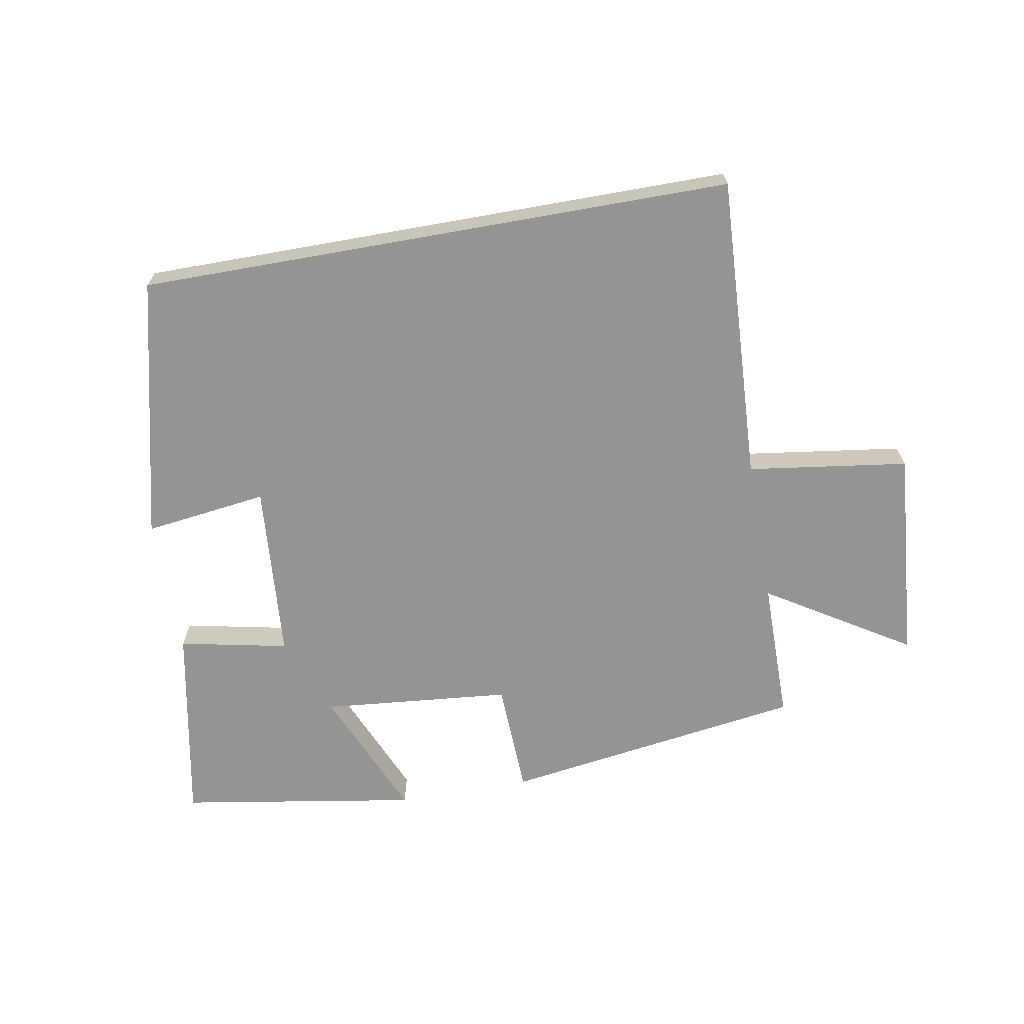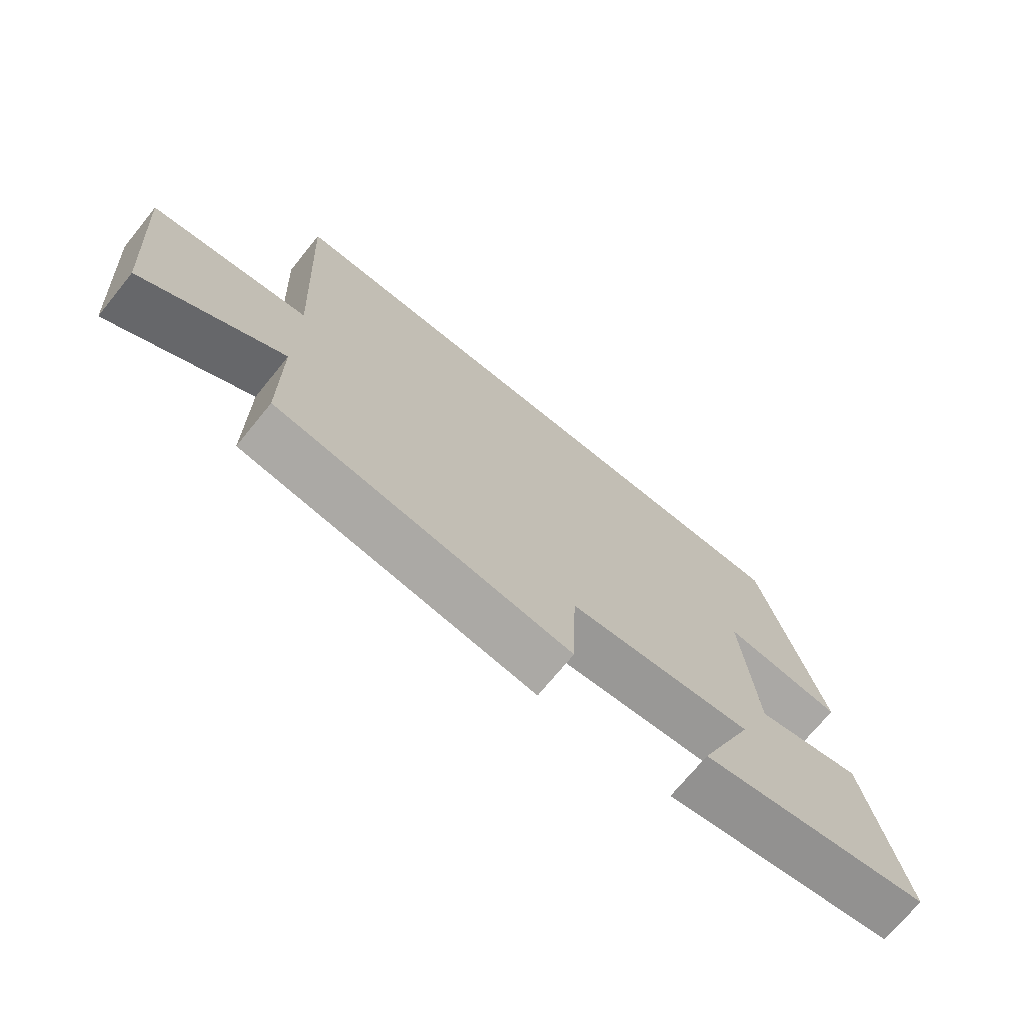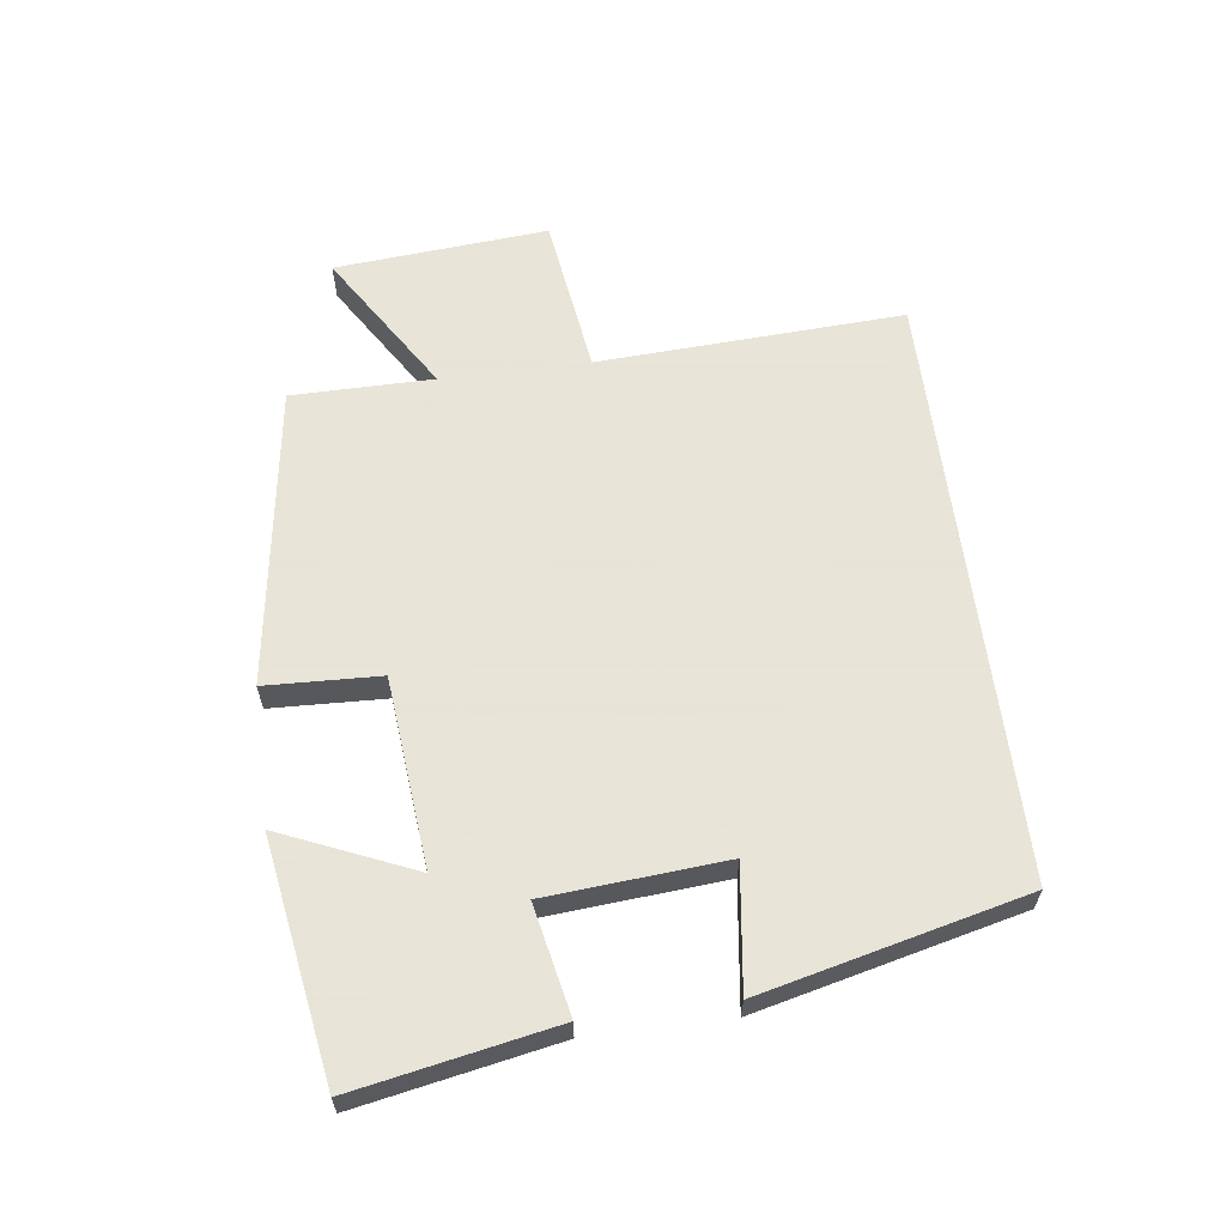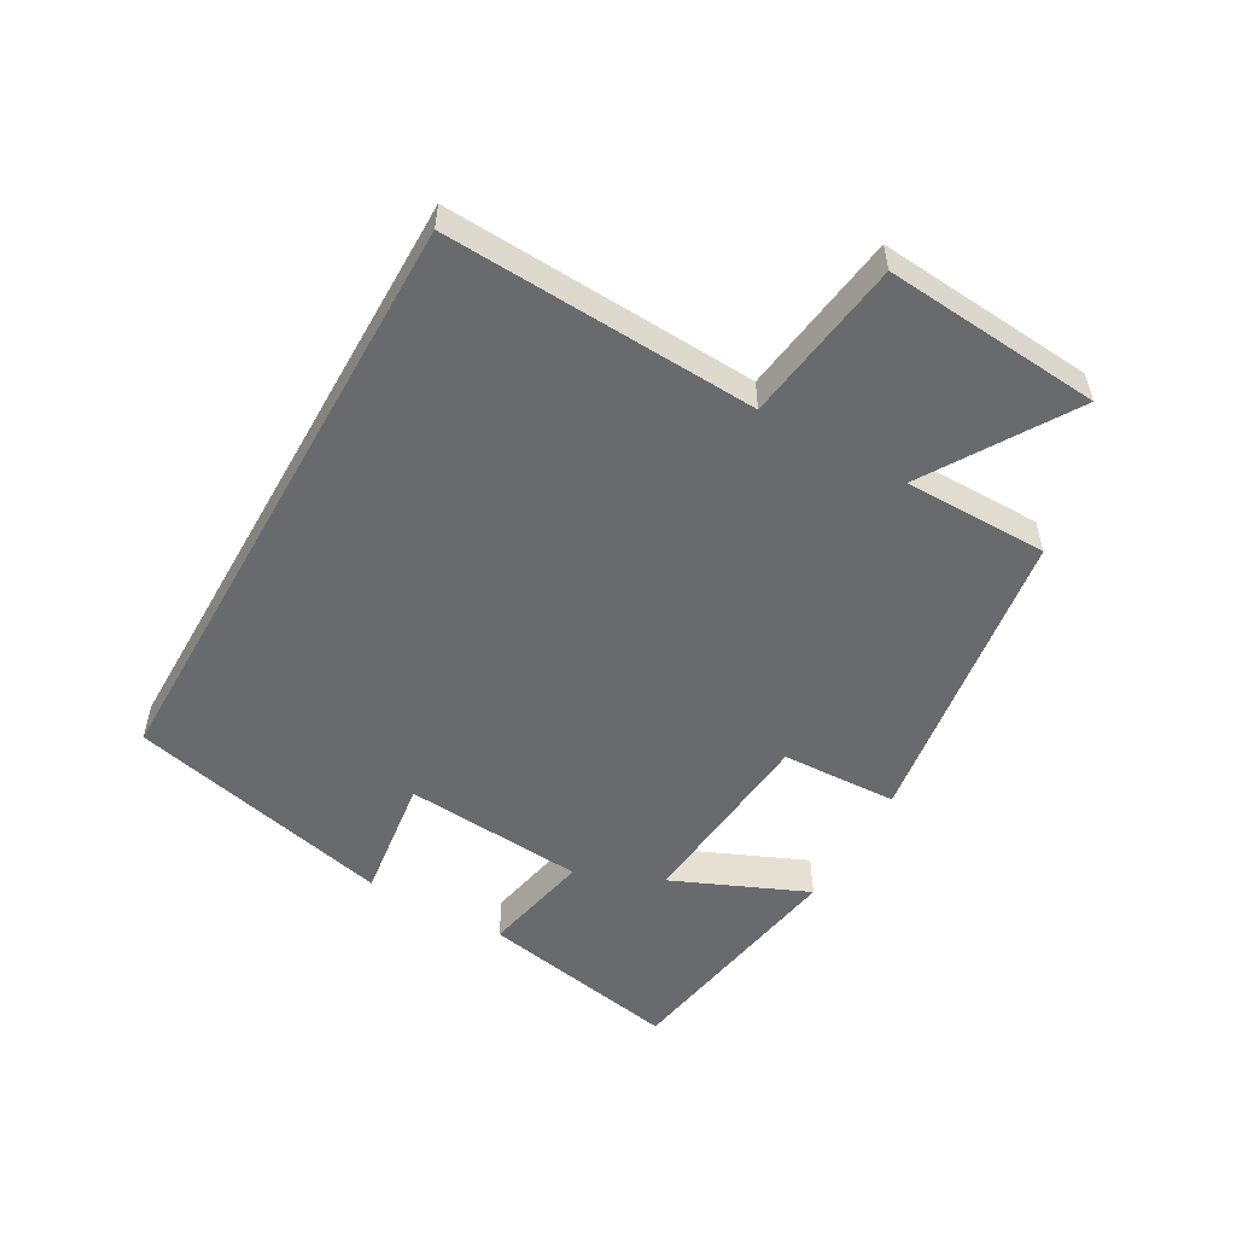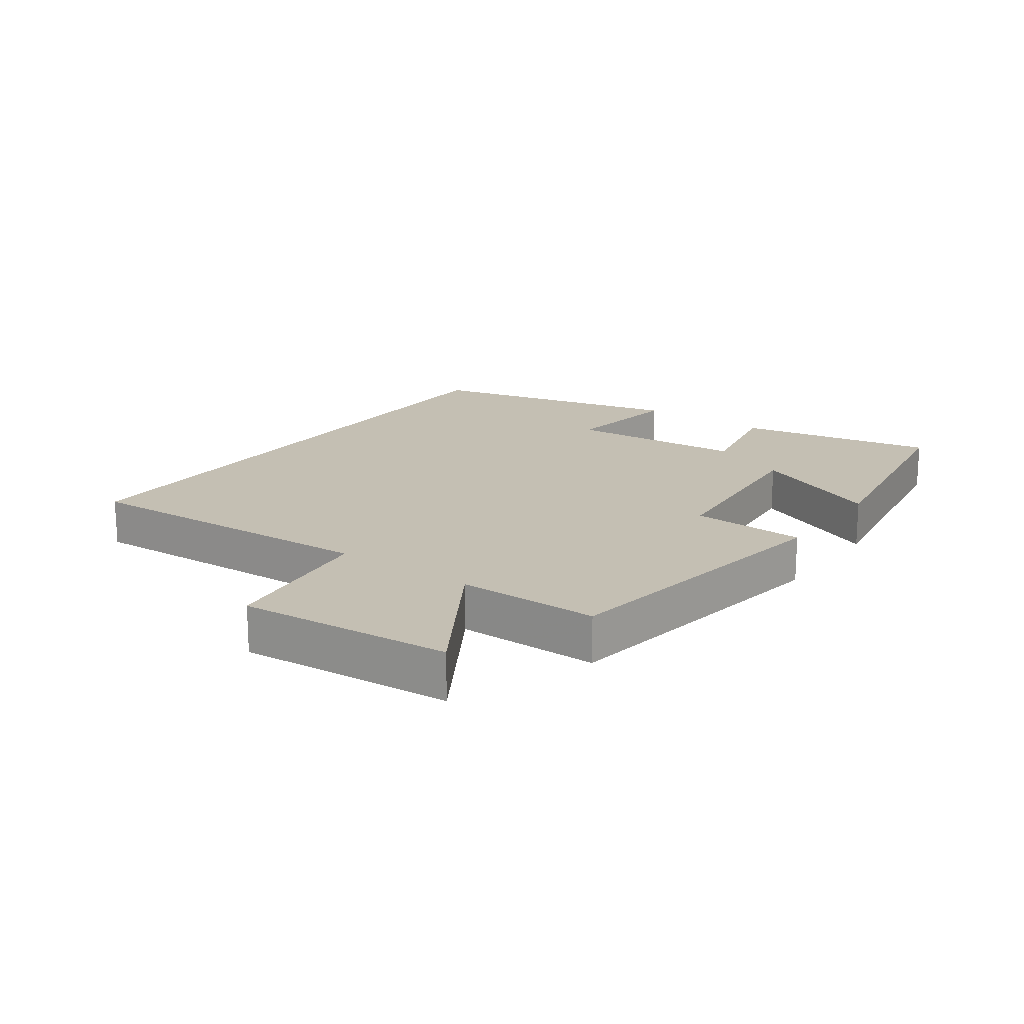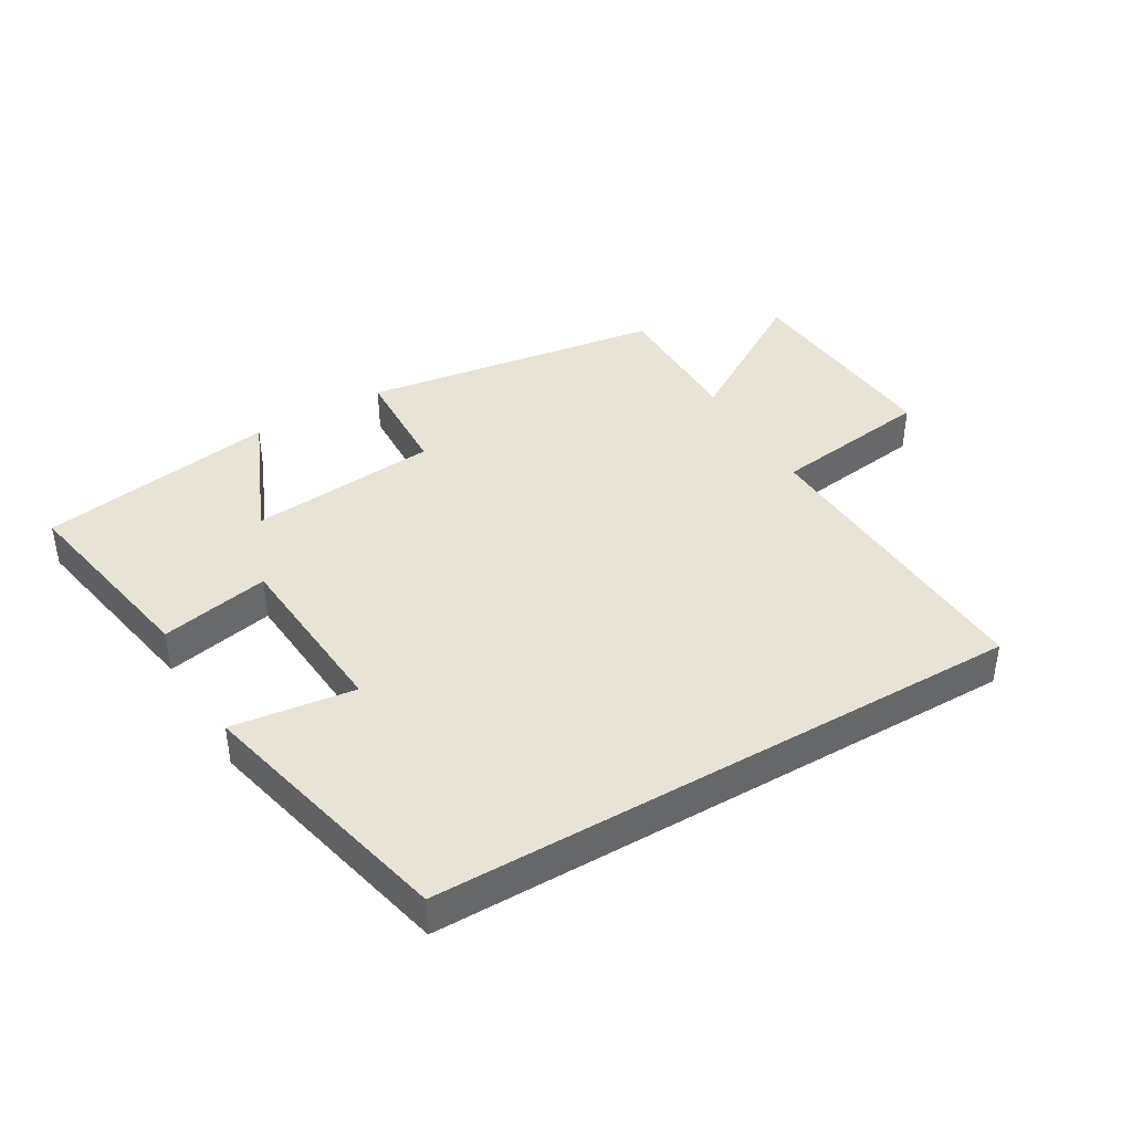
<metadata>
{"format":"obj","ext":"obj","renderer":"f3d","projection":"perspective","resolution":1024,"background":"white","views":[{"elev":-67.1,"azim":10.1,"up":"+Y"},{"elev":-71.6,"azim":140.8,"up":"+Z"},{"elev":61.4,"azim":-97.4,"up":"+Y"},{"elev":-53.1,"azim":60.5,"up":"+Y"},{"elev":17.9,"azim":126.0,"up":"+Y"},{"elev":41.1,"azim":-30.3,"up":"+Y"}]}
</metadata>
<code>
v -0.559 0.07 -0.439
v -0.5 0.07 -0.128
v -0.33 0.07 -0.163
v -0.308 0.07 0.115
v -0.5 0.07 0.09
v -0.402 0.07 0.5
v 0.525 0.07 0.5
v 0.5 0.07 0.021
v 0.751 0.07 -0.014
v 0.723 0.07 -0.348
v 0.5 0.07 -0.209
v 0.499 0.07 -0.431
v 0.027 0.07 -0.5
v 0.02 0.07 -0.321
v -0.276 0.07 -0.293
v -0.187 0.07 -0.5
v -0.559 0 -0.439
v -0.5 0 -0.128
v -0.33 0 -0.163
v -0.308 0 0.115
v -0.5 0 0.09
v -0.402 0 0.5
v 0.525 0 0.5
v 0.5 0 0.021
v 0.751 0 -0.014
v 0.723 0 -0.348
v 0.5 0 -0.209
v 0.499 0 -0.431
v 0.027 0 -0.5
v 0.02 0 -0.321
v -0.276 0 -0.293
v -0.187 0 -0.5
f 15 16 1 2
f 14 15 2 3
f 11 12 13 14
f 11 14 3 4
f 8 9 10 11
f 8 11 4
f 7 8 4
f 4 5 6 7
f 18 17 32 31
f 19 18 31 30
f 30 29 28 27
f 20 19 30 27
f 27 26 25 24
f 20 27 24
f 20 24 23
f 23 22 21 20
f 1 17 18 2
f 2 18 19 3
f 3 19 20 4
f 4 20 21 5
f 5 21 22 6
f 6 22 23 7
f 7 23 24 8
f 8 24 25 9
f 9 25 26 10
f 10 26 27 11
f 11 27 28 12
f 12 28 29 13
f 13 29 30 14
f 14 30 31 15
f 15 31 32 16
f 16 32 17 1

</code>
